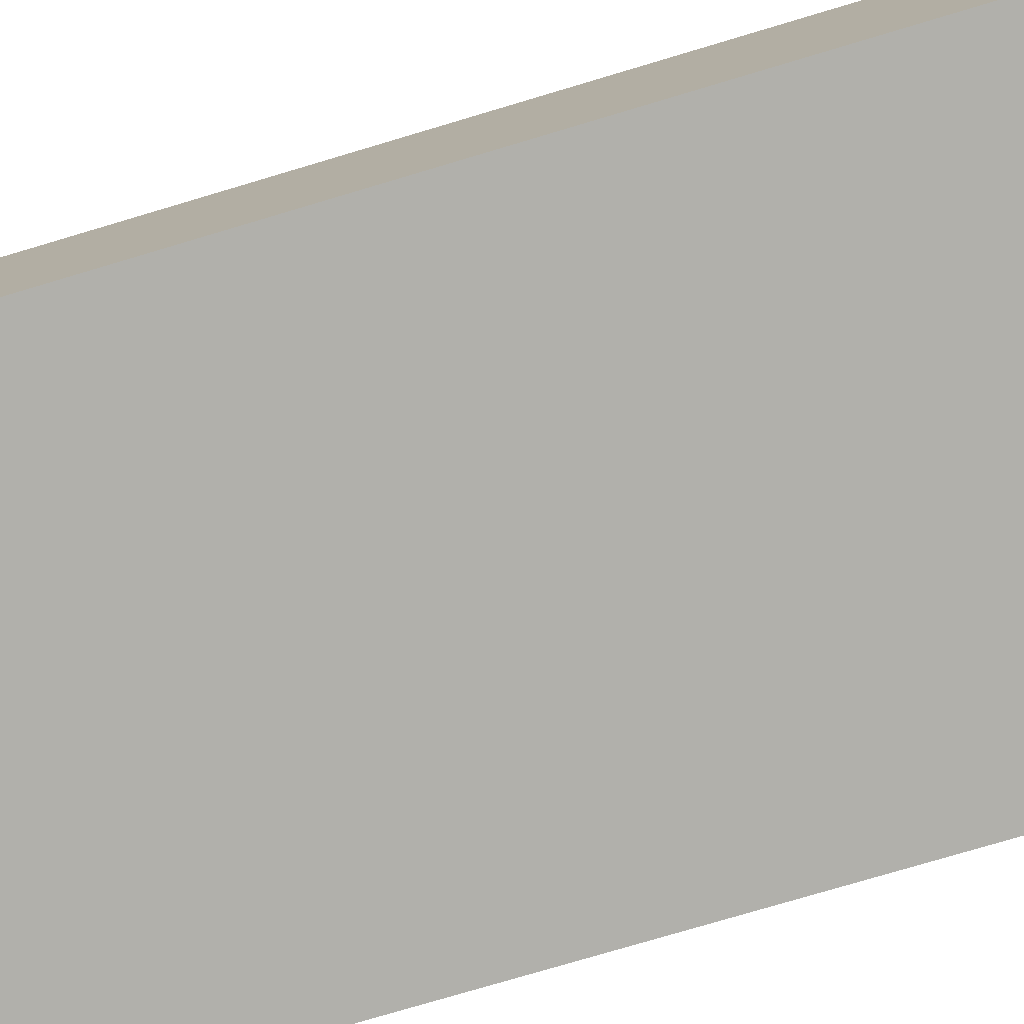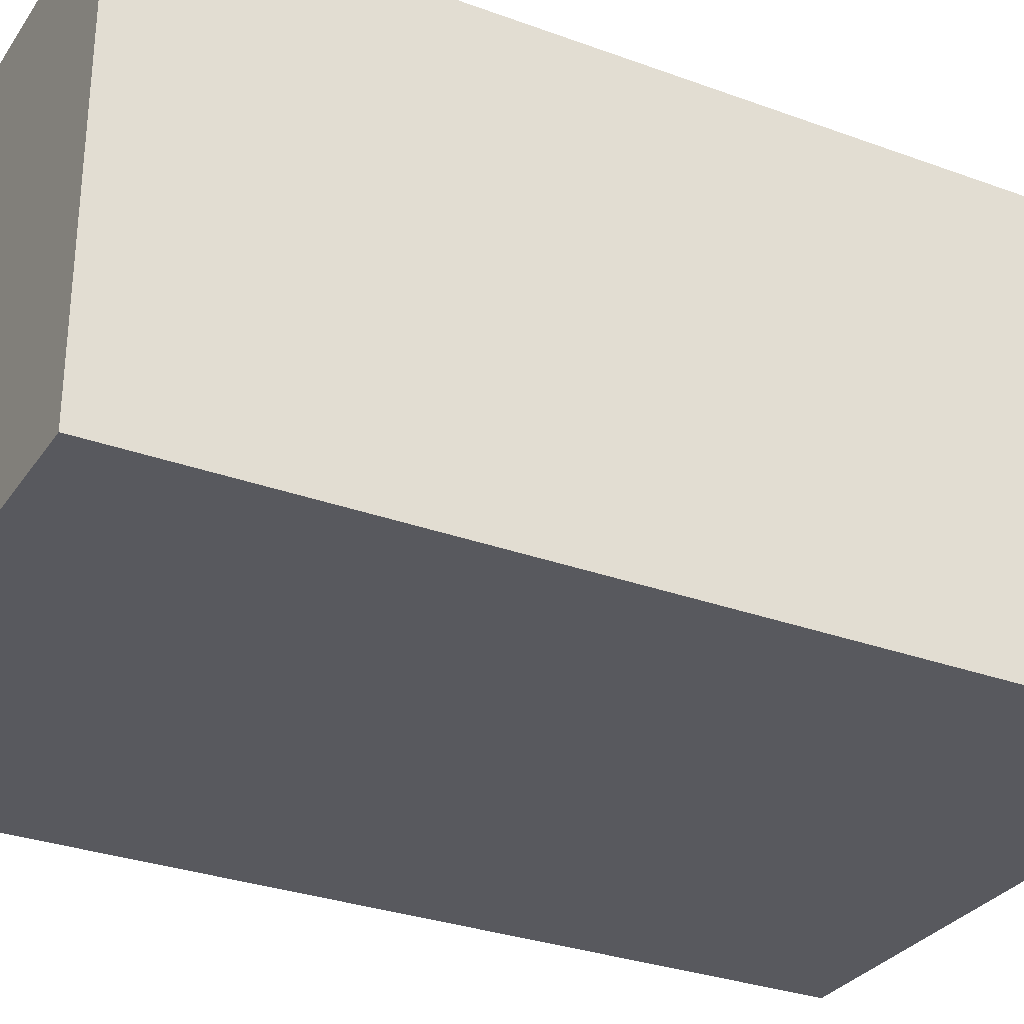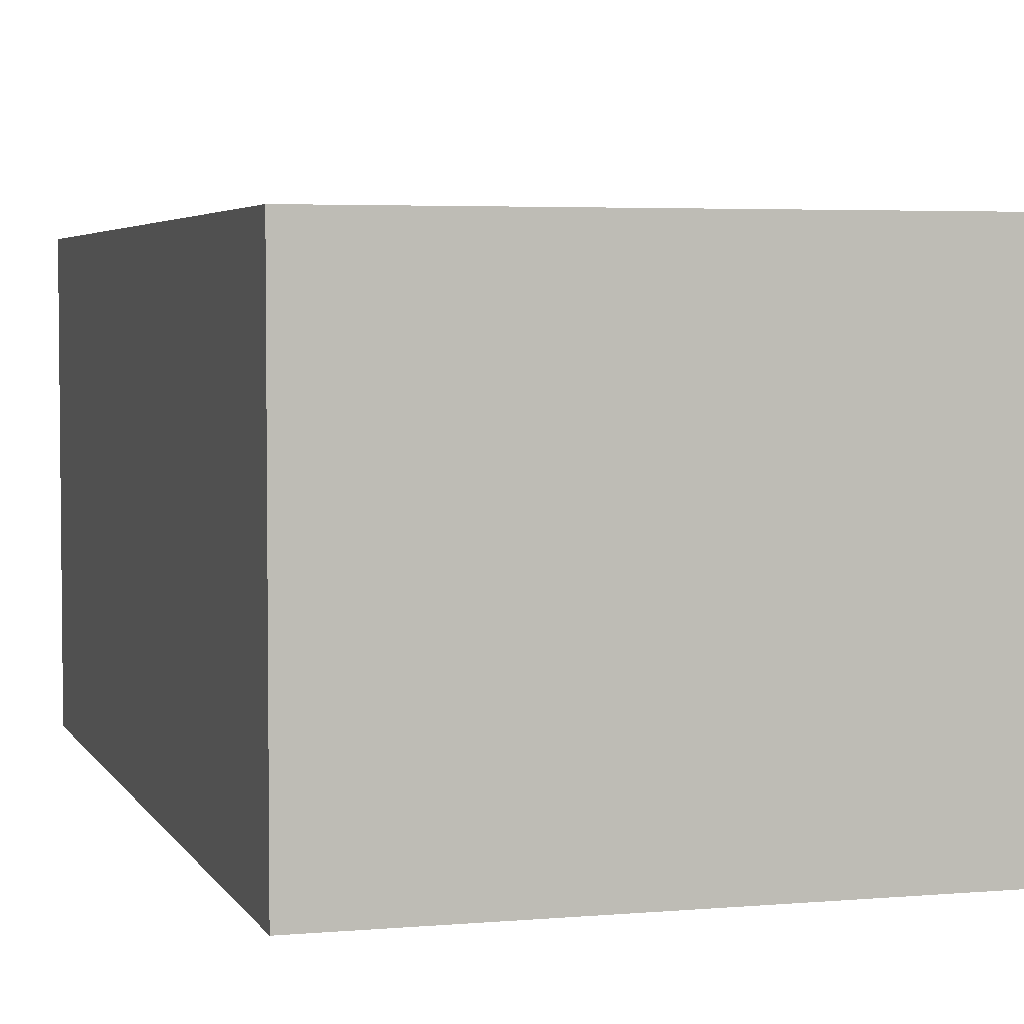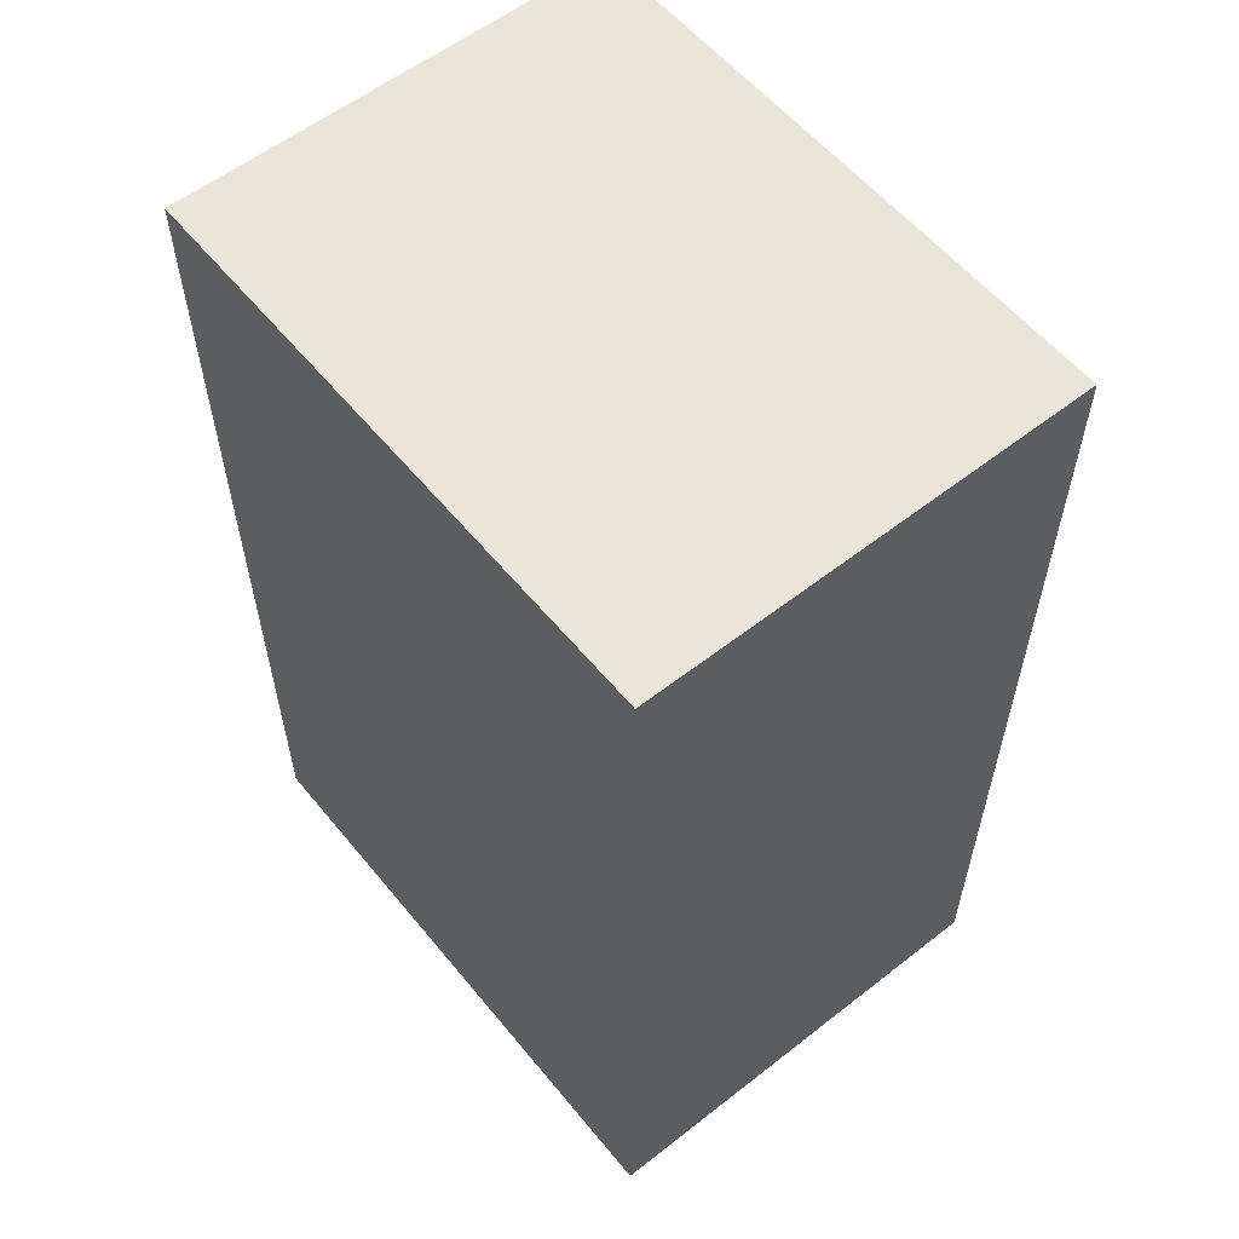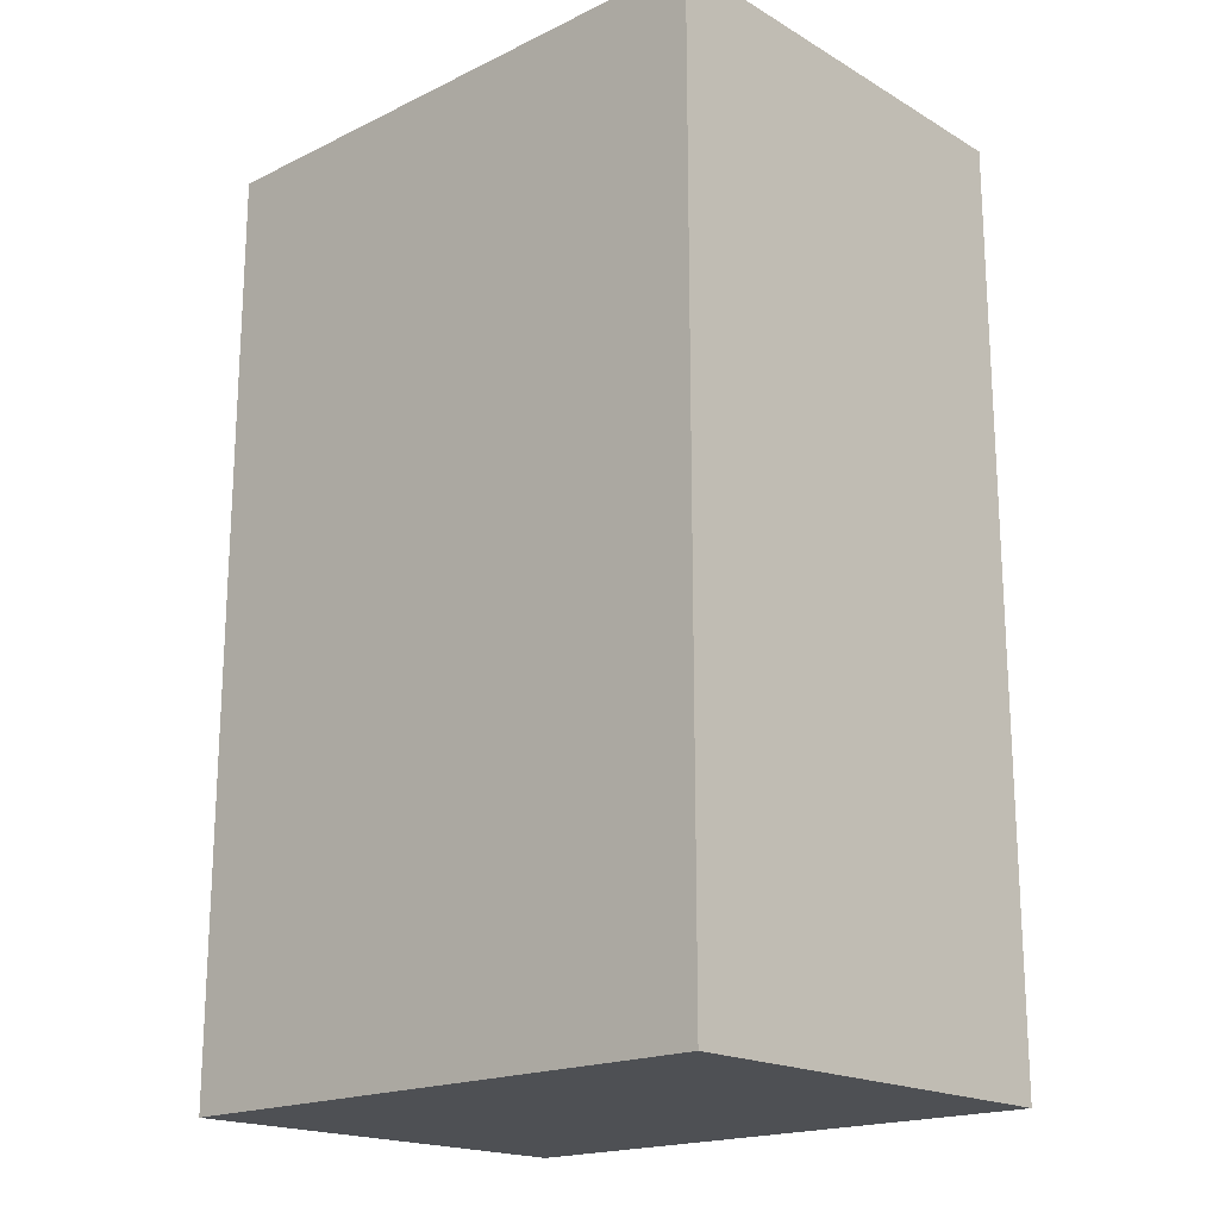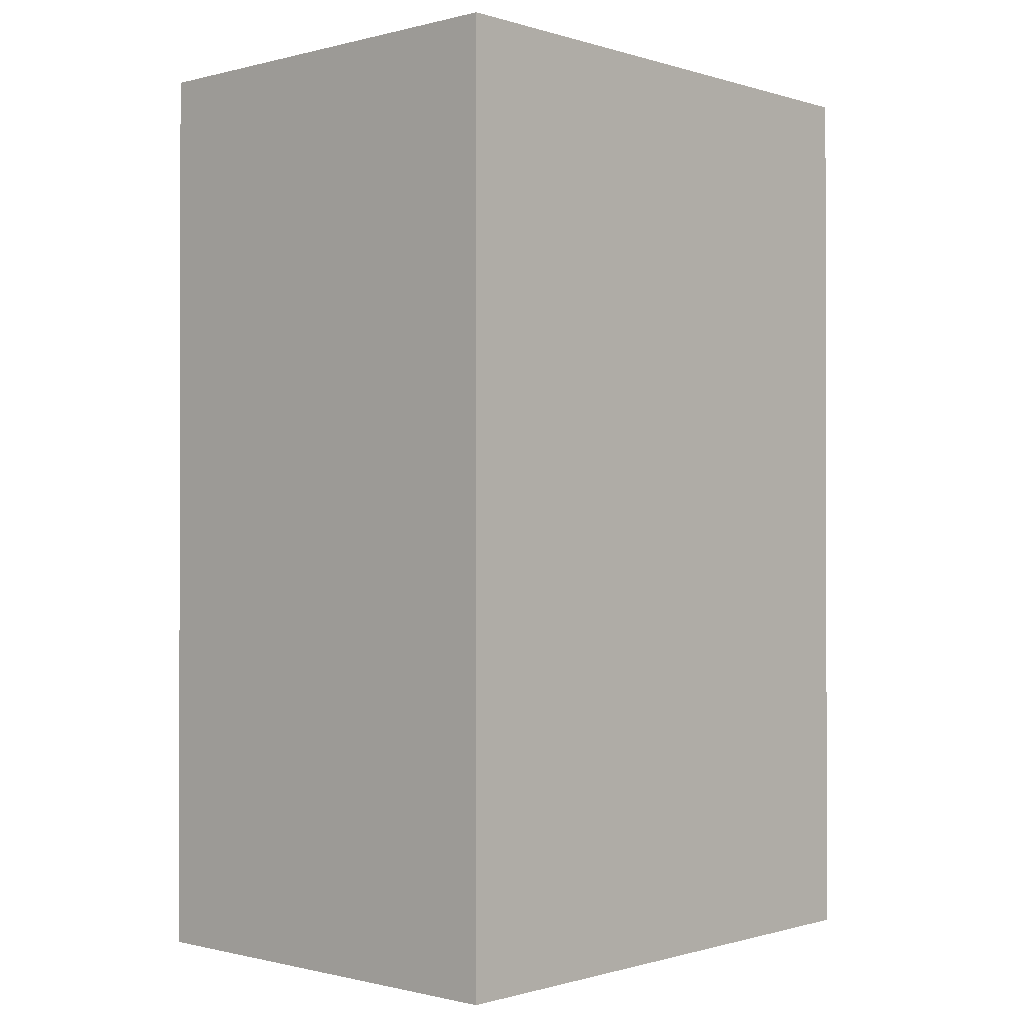
<metadata>
{"format":"obj","ext":"obj","renderer":"f3d","projection":"perspective","resolution":1024,"background":"white","views":[{"elev":-78.5,"azim":106.5,"up":"+Y"},{"elev":-30.3,"azim":62.0,"up":"+Y"},{"elev":4.0,"azim":-16.4,"up":"+Y"},{"elev":57.8,"azim":51.0,"up":"+Z"},{"elev":-18.8,"azim":-137.6,"up":"+Z"},{"elev":-0.7,"azim":-47.4,"up":"+Z"}]}
</metadata>
<code>
o Wall_InBackLeft_Cube.007
v -31.2 0.131 42.47
v -31.2 8.13 42.47
v -41.7 0.131 42.47
v -41.7 8.13 42.47
v -31.2 0.131 25.67
v -31.2 8.13 25.67
v -41.7 0.131 25.67
v -41.7 8.13 25.67
f 1 2 4 3
f 3 4 8 7
f 7 8 6 5
f 5 6 2 1
f 3 7 5 1
f 8 4 2 6

</code>
